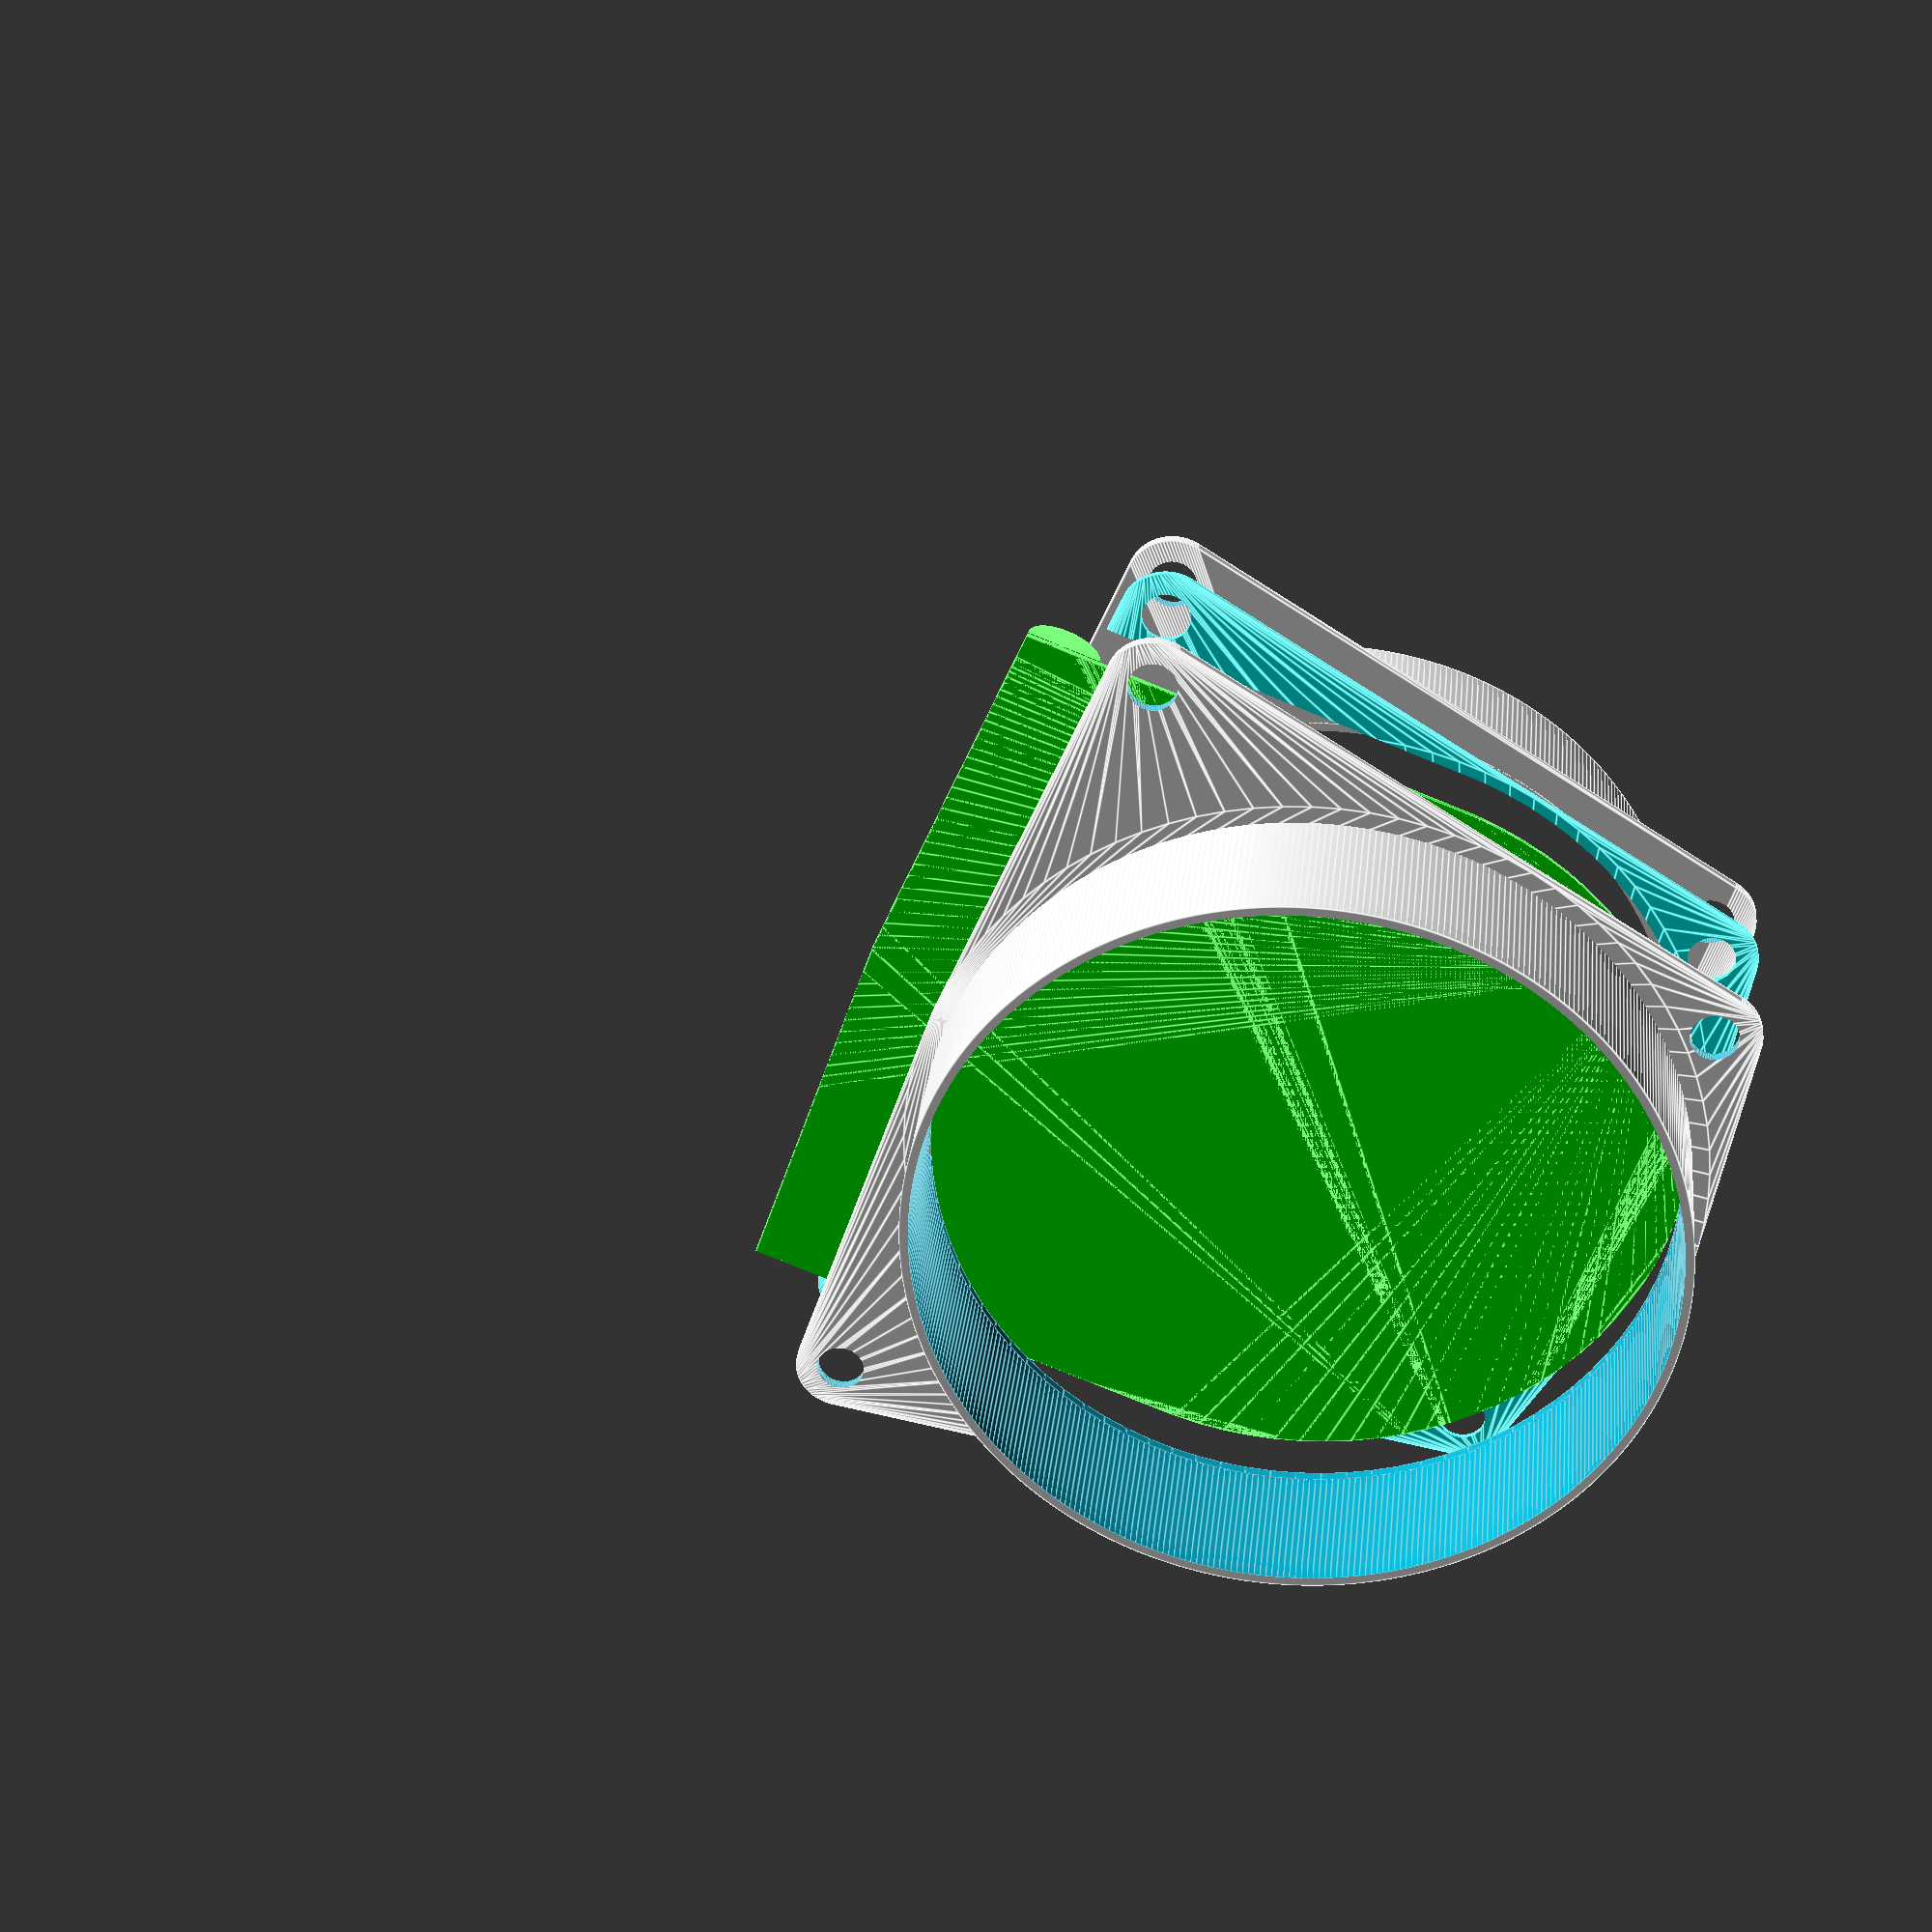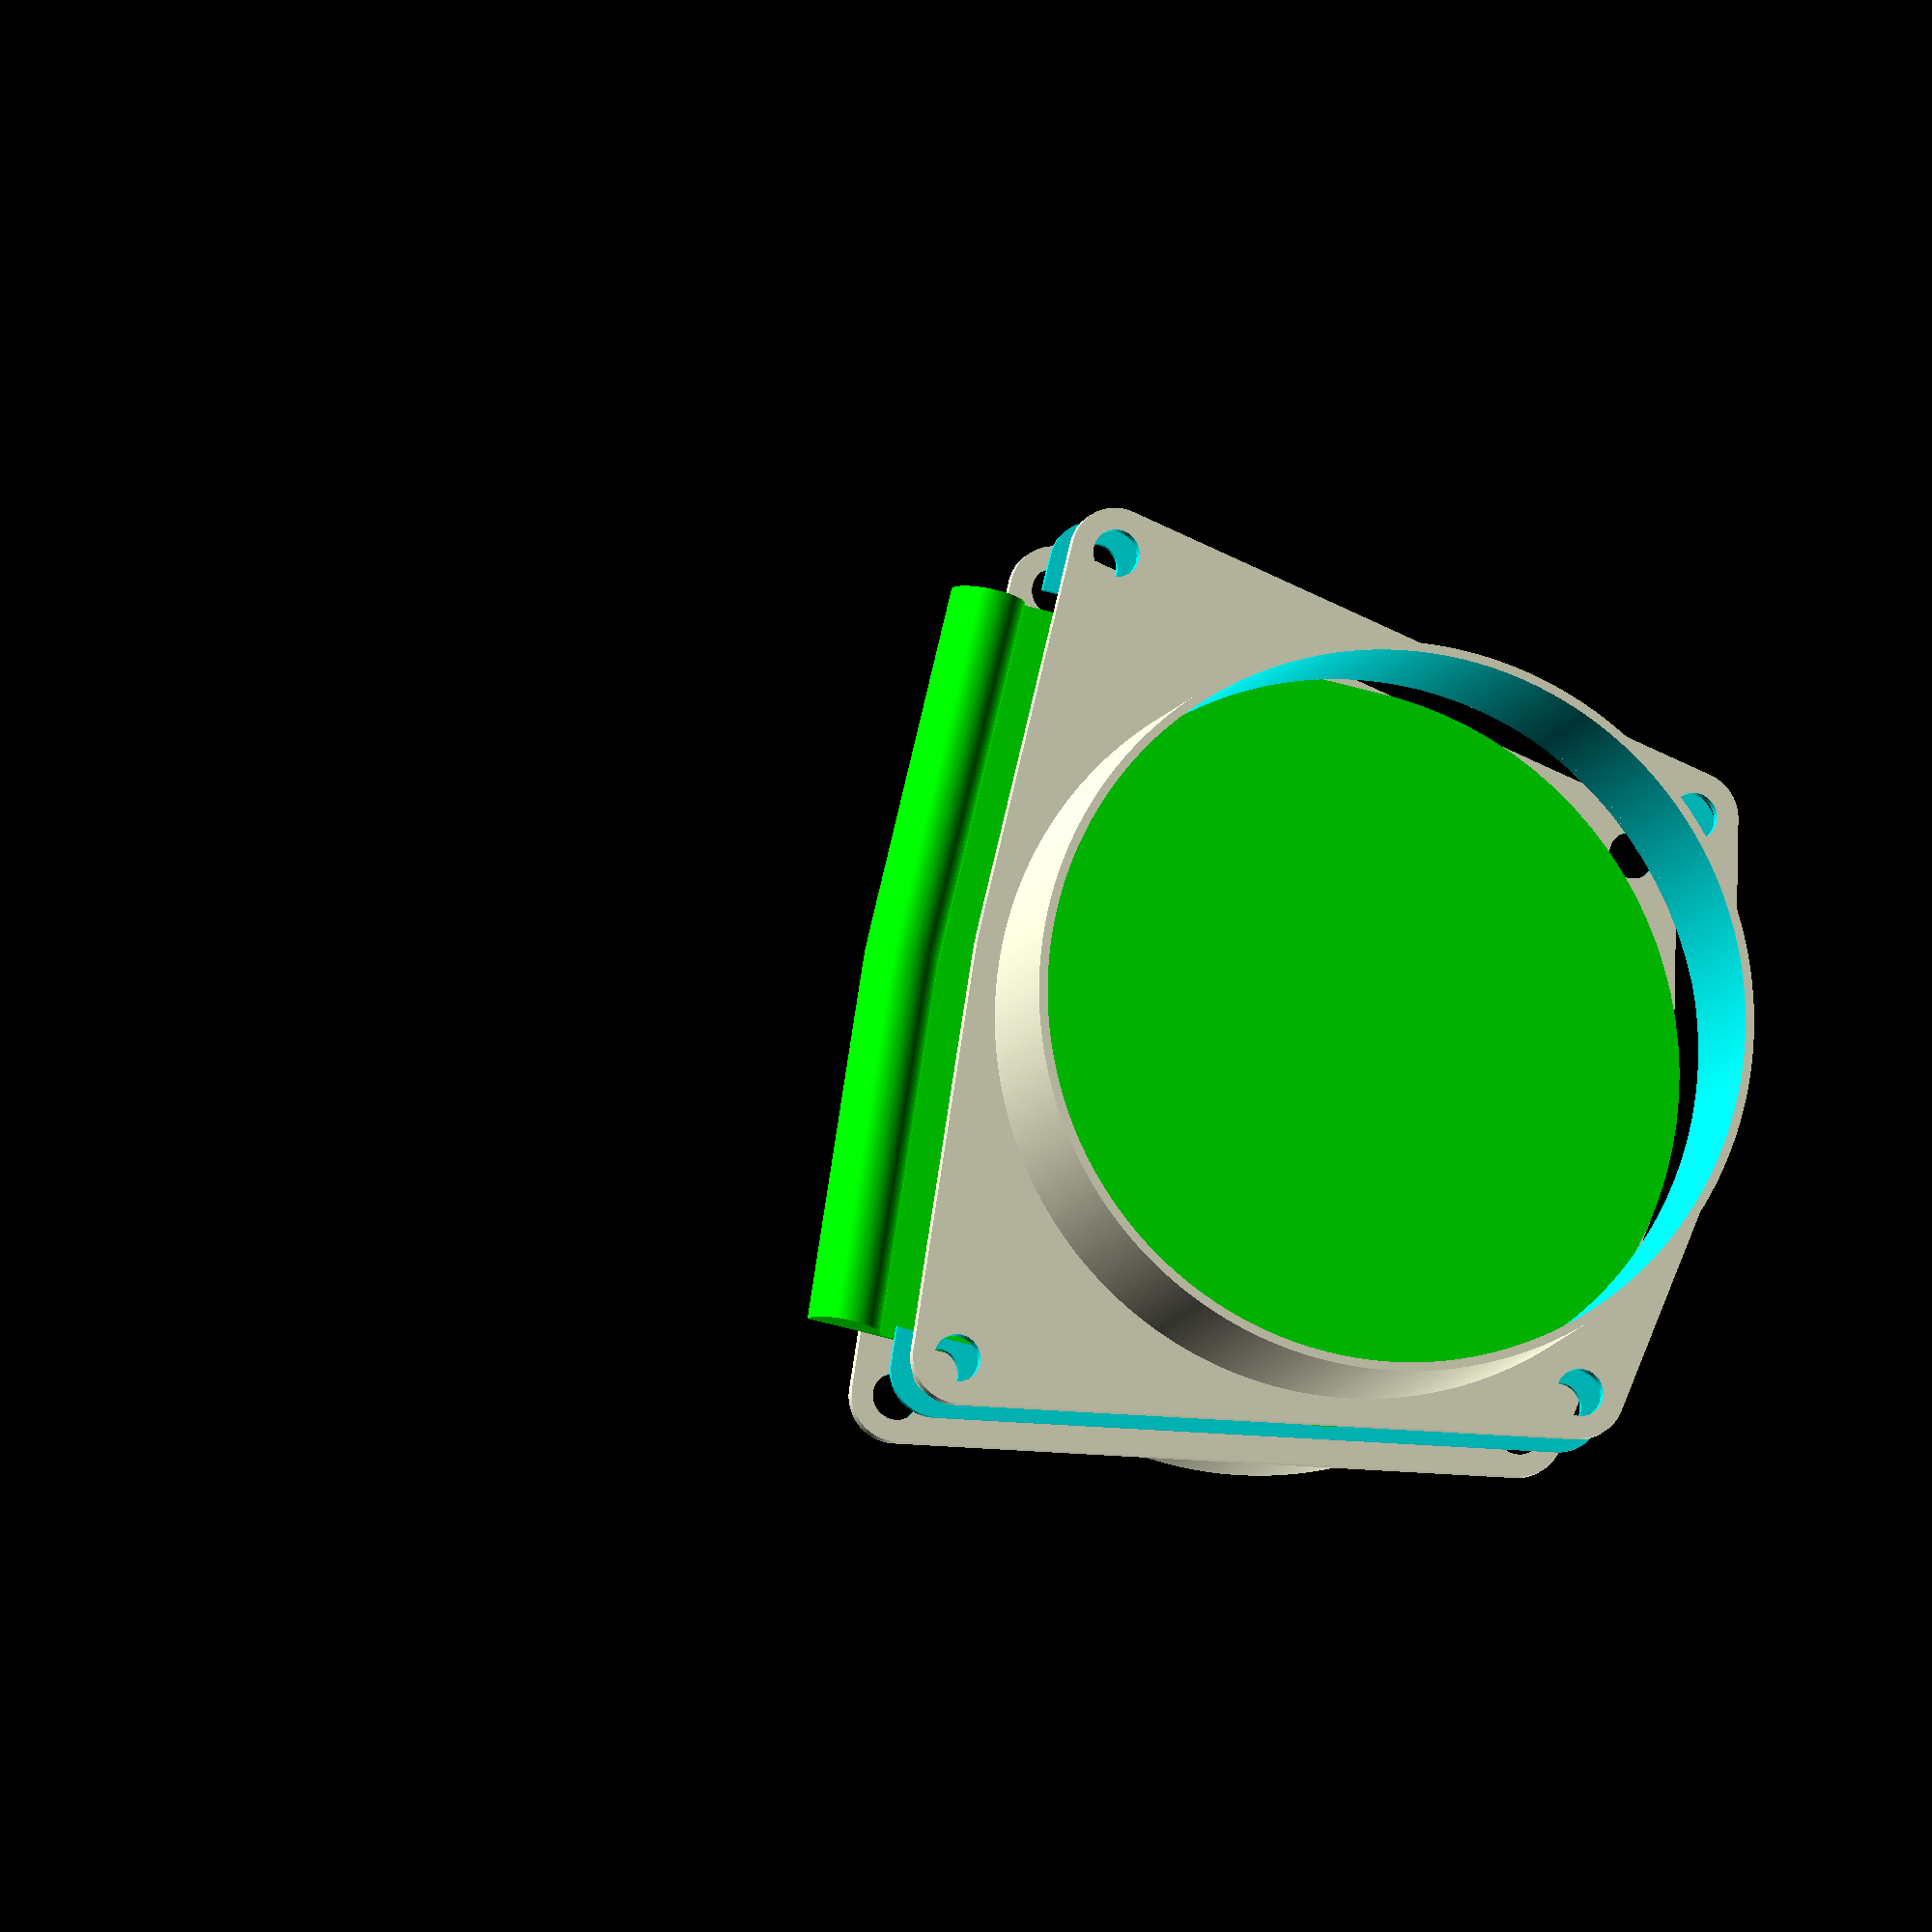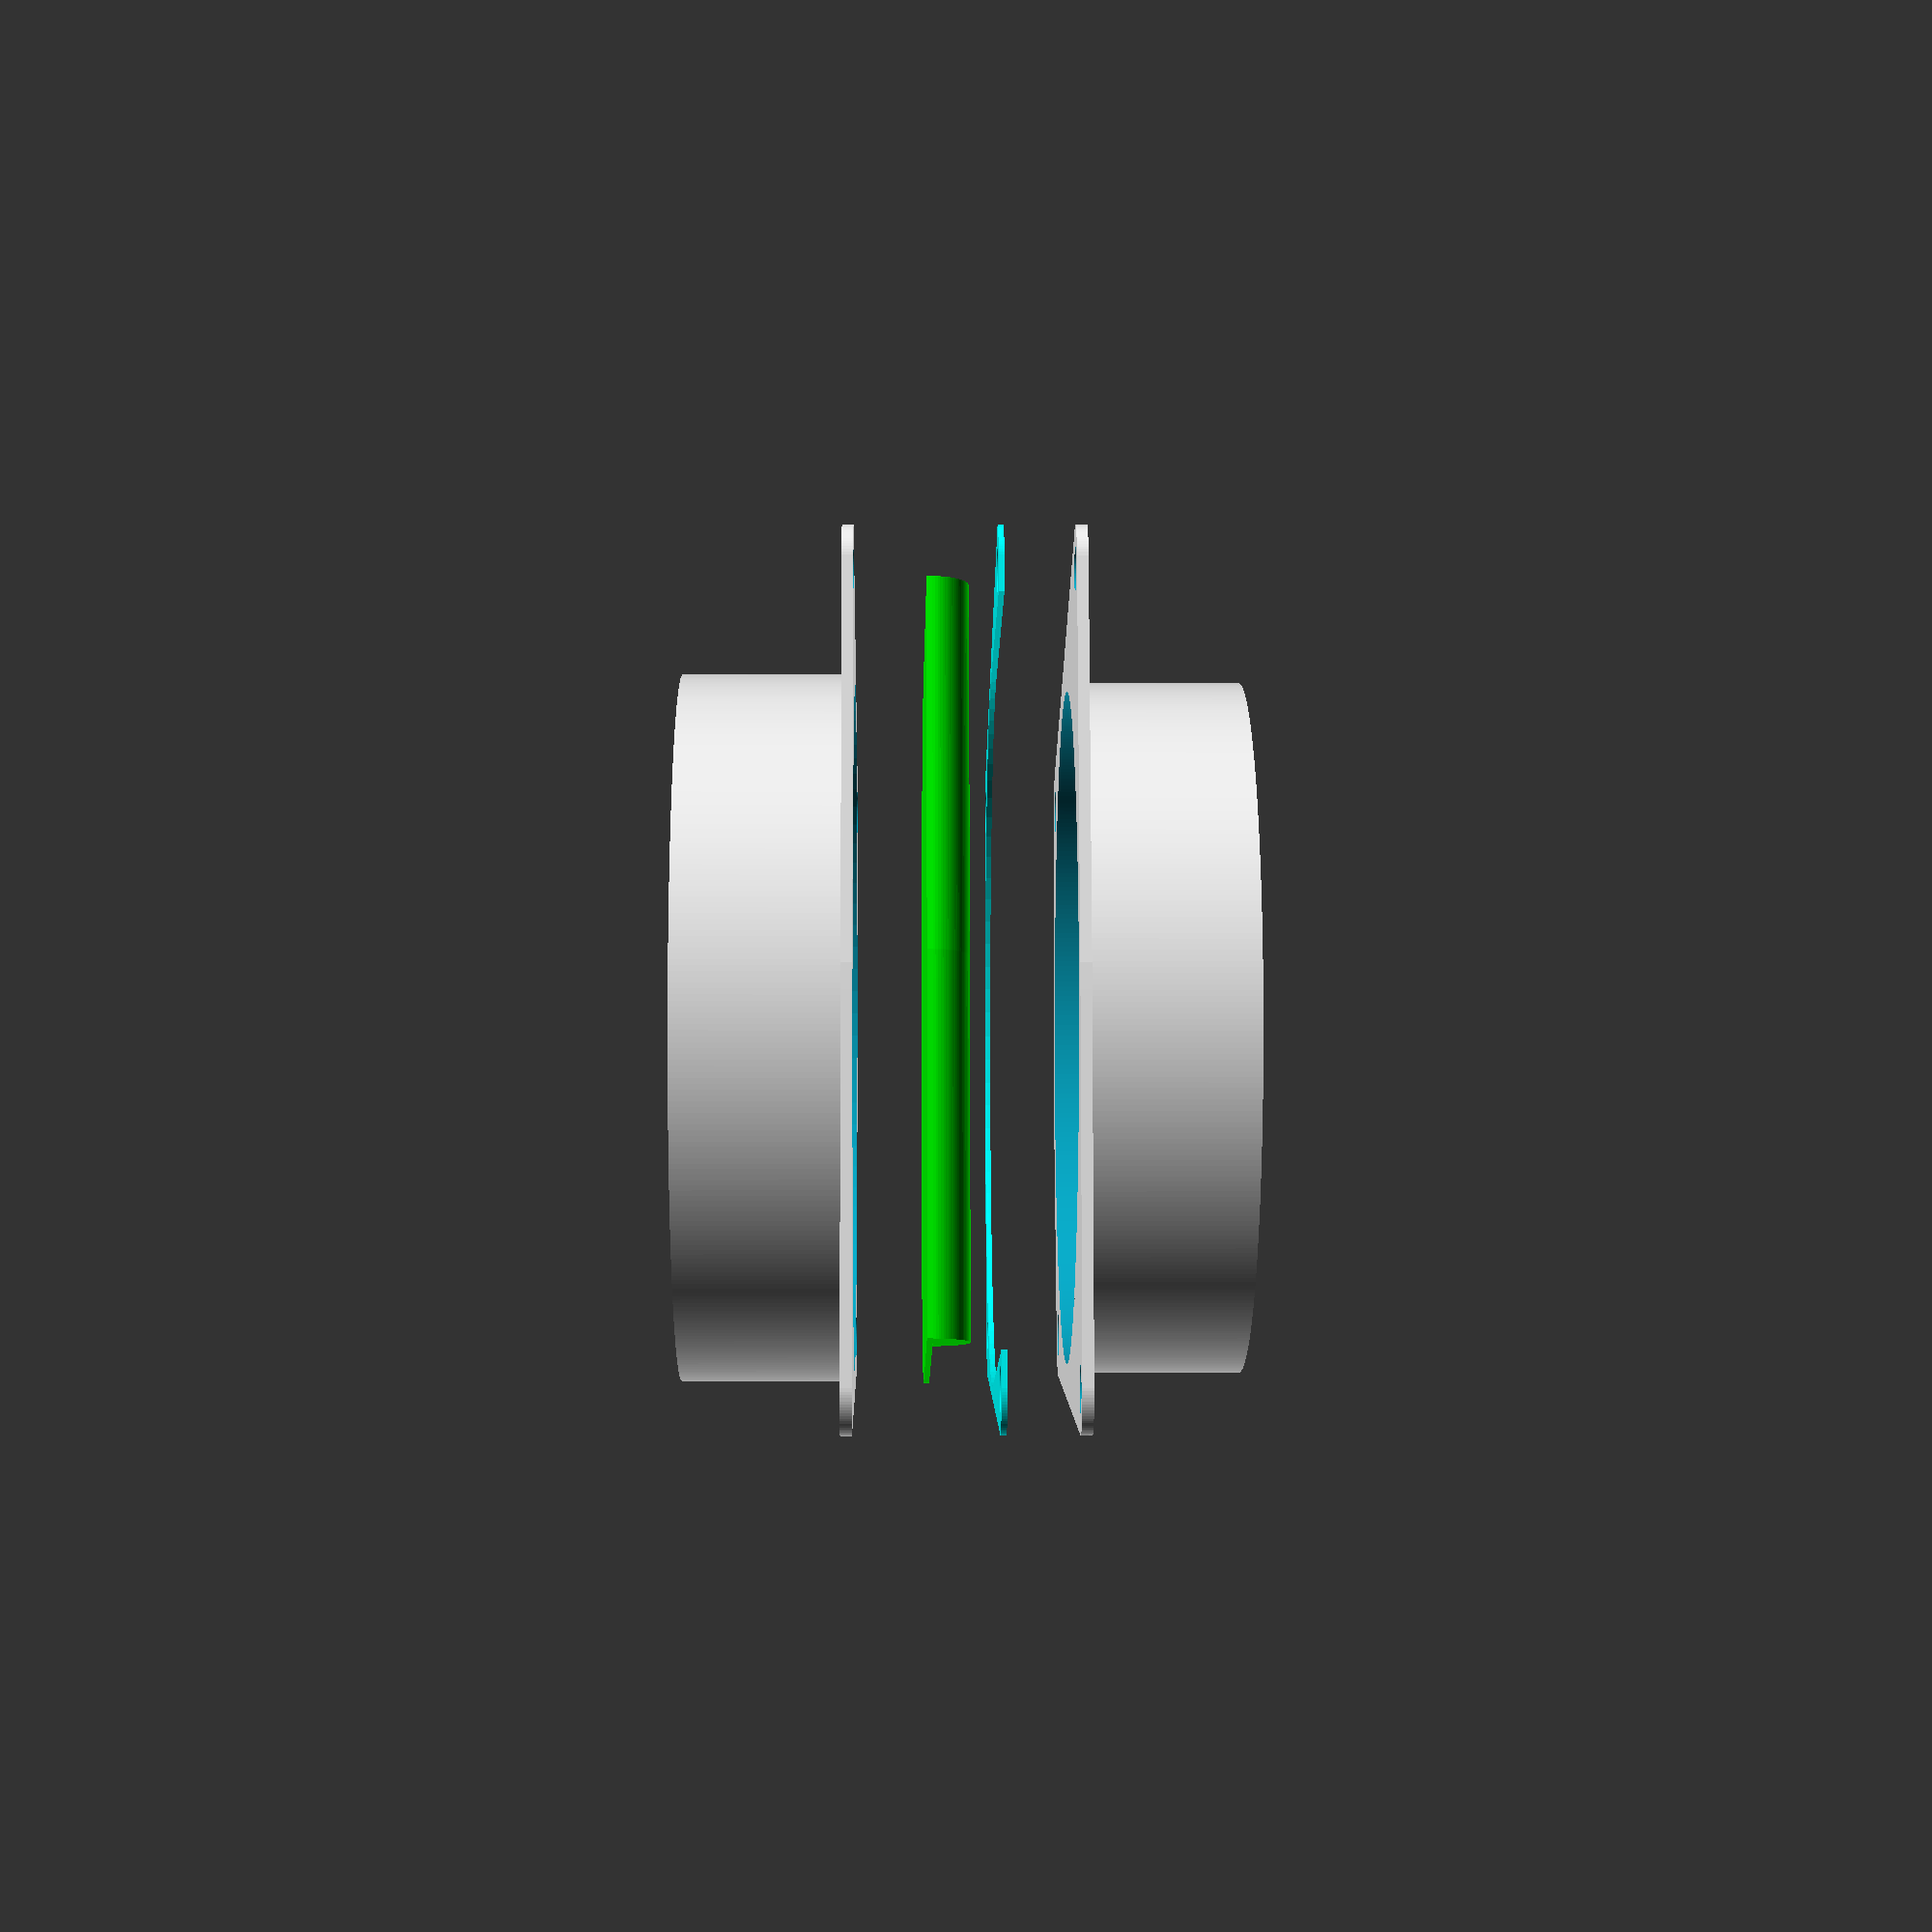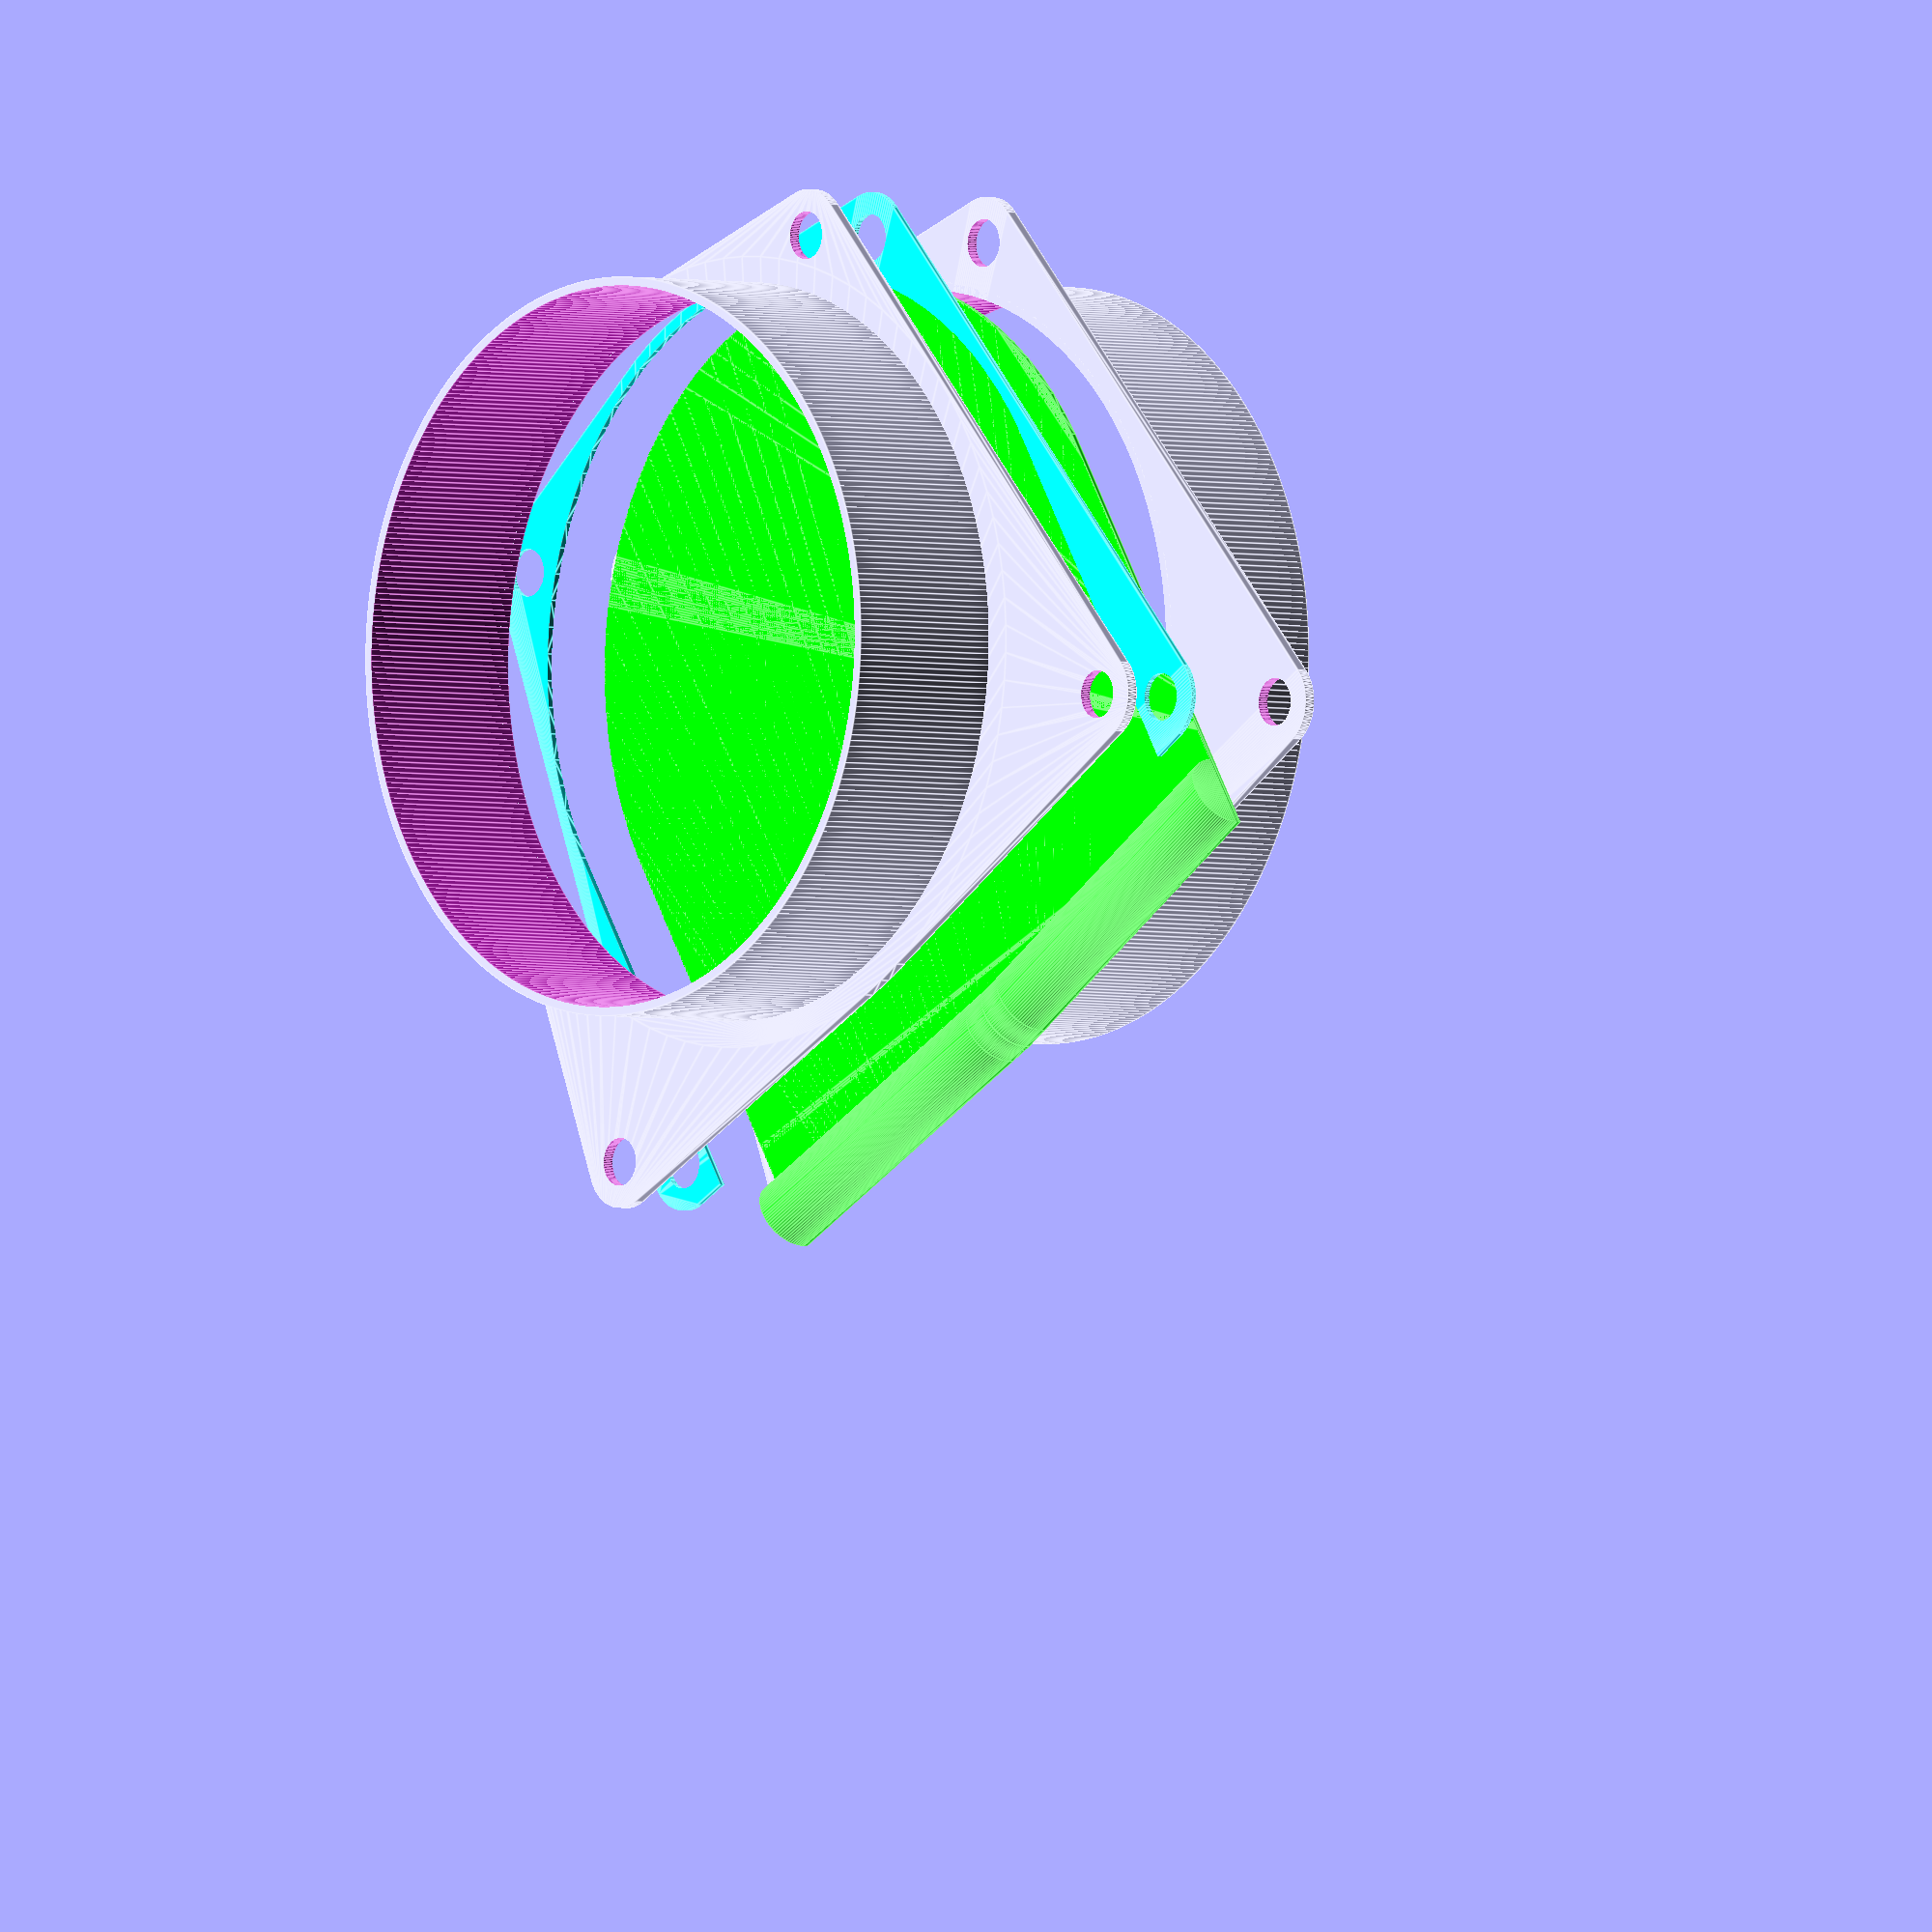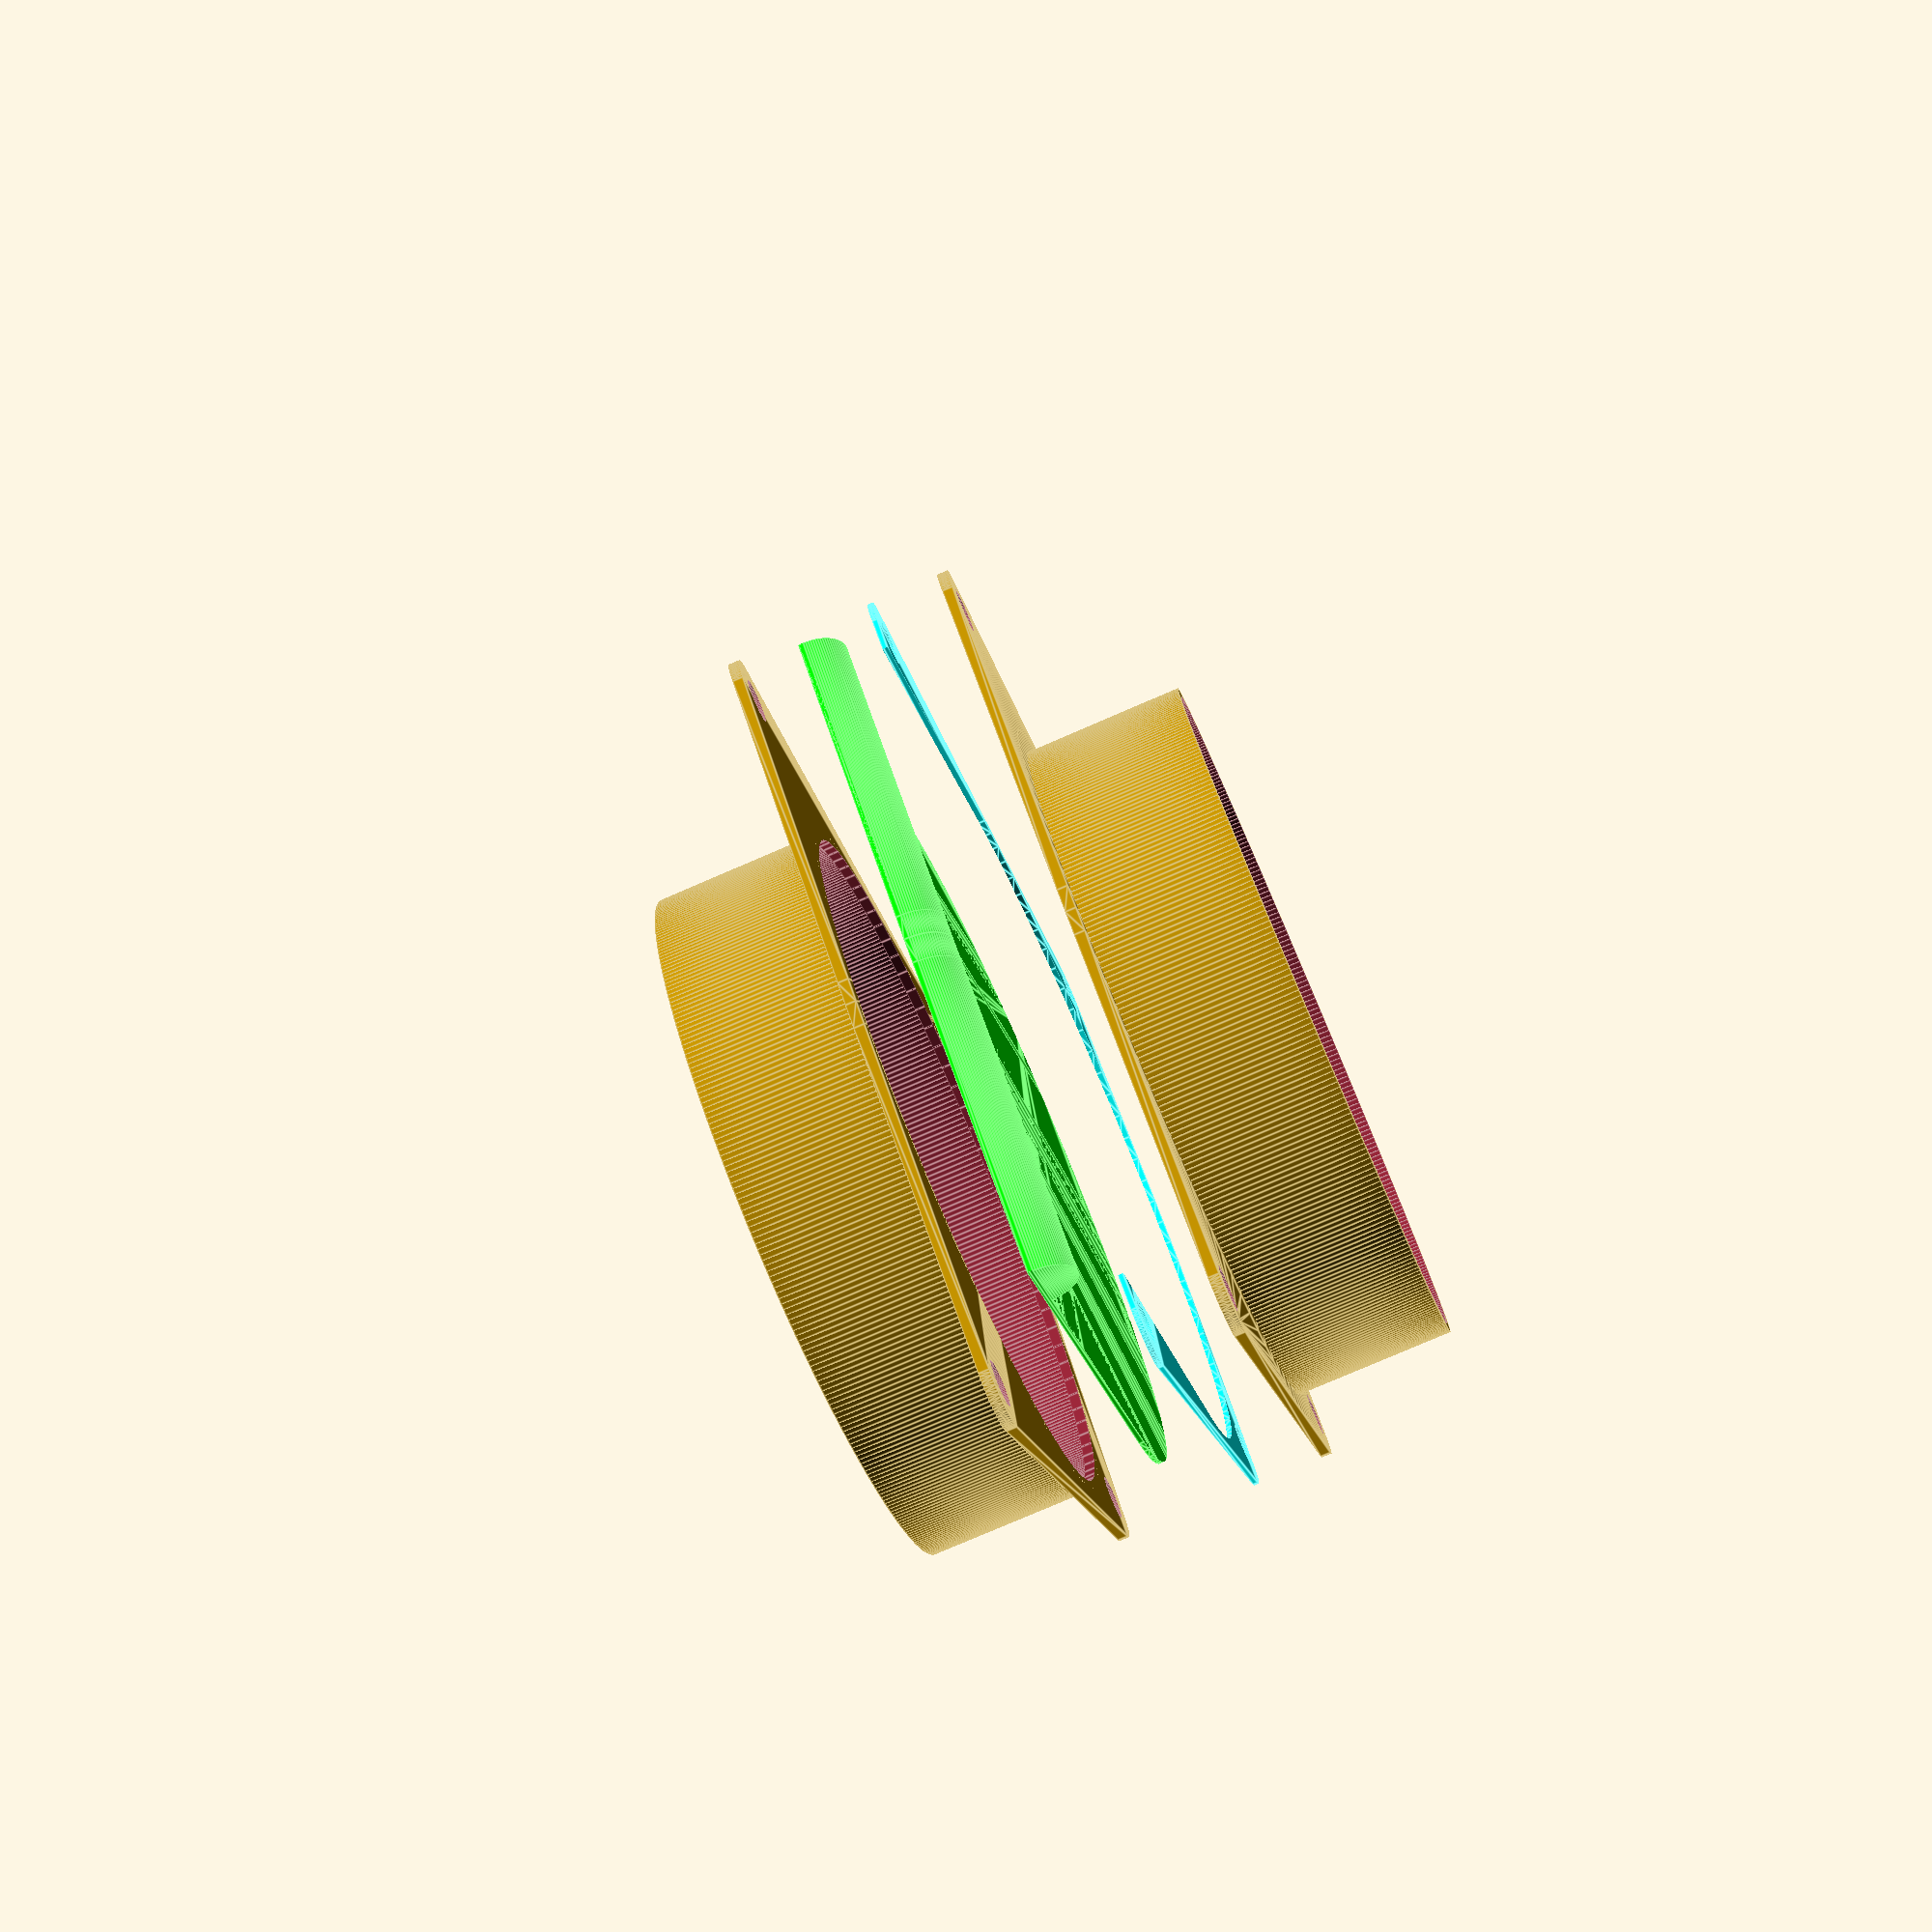
<openscad>
in=25.4;

// printer extrusion width
extrusion_width=1.2;

// printer layer height 
layer_height=0.4;

// outer diameter of bigger pipe
big_pipe=100.4+extrusion_width*2;

// height of bigger pipe
big_h=25;

// outer diameter of smaller pipe
small_pipe=100.4;

// height of smaller pipe
small_h=25;

// how thick is the pipe
pipe_wall=extrusion_width;

// how thick the gate is
gate_h=layer_height*2;

// diameter of bolts
bolt=6.5;

// make gate bigger than small pipe
gate_extra=3;

// diameter of gate
gate=gate_extra+small_pipe;

// extra on gate to grip
gate_grip=10;

// extra space between gate and the plates
gate_h_gap=layer_height;

// extra space around gate
gate_gap=1;

// padding for clean differences
pad=0.1;
padd=pad*2;

// how high are the plates
side_h=layer_height*4;

// general smoothness
$fn=90;

// smoothness for pipes
big_fn=400;

// how close can the bolt get to the gate
bolt_inner_wall=2;

// how close can the bolt get to the edge of the part or the big pipe
bolt_outer_wall=3;

bolt_outer=bolt+bolt_outer_wall*2;
bolt_offset_from_gate=gate/2+bolt_inner_wall+bolt/2;
bolt_offset_from_big_pipe=big_pipe/2+bolt_outer_wall+bolt/2;

module pipe(pipe, height) {
	difference() {
		cylinder(d=pipe,h=height,$fn=big_fn);
		translate([0,0,-pad])
		cylinder(d=pipe-pipe_wall*2,h=height+padd,$fn=big_fn);
	}
}

module bolt_negative(height=side_h) {
	translate([0,0,-pad])
	cylinder(d=bolt,h=height+padd);
}

module bolt_positive(height=side_h) {
	cylinder(d=bolt_outer,h=height);
}

module bolts() {
	if ( bolt_offset_from_gate > bolt_offset_from_big_pipe ) {
		bolts_of_offset(bolt_offset_from_gate,bold_offset_from_big_pipe)
		children();
	} else {
		bolts_of_offset(bolt_offset_from_big_pipe,bolt_offset_from_gate)
		children();
	}
}

module bolts_of_offset(x,y) {
	for(i=[0:90:179]) {
		rotate([0,0,i+45+90])
		translate([x,0,0])
		children();
	}
	translate([big_pipe/2-bolt_outer/2,-y,0])
	children();
	translate([big_pipe/2-bolt_outer/2,y,0])
	children();
}

module plate(height=side_h) {
	difference() {
		hull() {
			bolts()
			bolt_positive(height);
			cylinder(d=gate+bolt_inner_wall*2,h=height);
		}
		bolts()
		bolt_negative(height);
	}
}

module side(pipe, height) {
	pipe(pipe,height);
	difference() {
		plate();
		translate([0,0,-pad])
		cylinder(d=small_pipe,h=side_h+padd);
	}
}

module grip() {
	difference() {
		translate([-gate_grip/2,0,0])
		full_grip();
		translate([pad,0,0])
		gate(padd*2,gate_grip);
	}
}

module full_grip() {
	minkowski() {
		difference() {
			gate();
			translate([-pad,0,-pad])
			gate(padd,padd);
		}
		rotate([90,0,0])
		cylinder(d=gate_grip,h=pad);
	}
}

module assembled_gate(extra=0,extra_h=0) {
	color("lime") {
		gate(extra,extra_h);
		grip();
	}
}

module gate(extra=0,extra_h=0) {
	intersection() {
		hull() {
			cylinder(d=gate+extra,h=gate_h+extra_h);
			translate([gate+extra,0,0])
			cylinder(d=gate+extra,h=gate_h+extra_h);
		}
		hull() {
			translate([gate_grip,0,0])
			plate(gate_h+extra_h);
			plate(gate_h+extra_h);
		}
	}
}

module slide() {
	color("cyan")
	difference() {
		plate(gate_h);
		translate([0,0,-pad])
		gate(gate_gap,gate_h_gap+padd);
	}
}

module assembled(gap=0) {
	translate([0,0,-gate_h-gap])
	assembled_gate();

	translate([0,0,-gate_h-gap*2])
	slide();

	side(big_pipe,big_h);

	translate([0,0,-gate_h-gap*3])
	mirror([0,0,1])
	side(small_pipe,small_h);
}

display="";
if (display == "") assembled(10);
if (display == "blast_gate_big_pipe.stl") side(big_pipe,big_h);
if (display == "blast_gate_small_pipe.stl") side(small_pipe,small_h);
if (display == "blast_gate_slide.stl") slide();
if (display == "blast_gate_gate.stl") assembled_gate();

</openscad>
<views>
elev=151.5 azim=21.3 roll=173.4 proj=p view=edges
elev=189.6 azim=168.7 roll=14.9 proj=o view=solid
elev=182.1 azim=171.9 roll=90.9 proj=p view=wireframe
elev=182.8 azim=301.8 roll=312.0 proj=o view=edges
elev=258.5 azim=229.5 roll=66.6 proj=p view=edges
</views>
